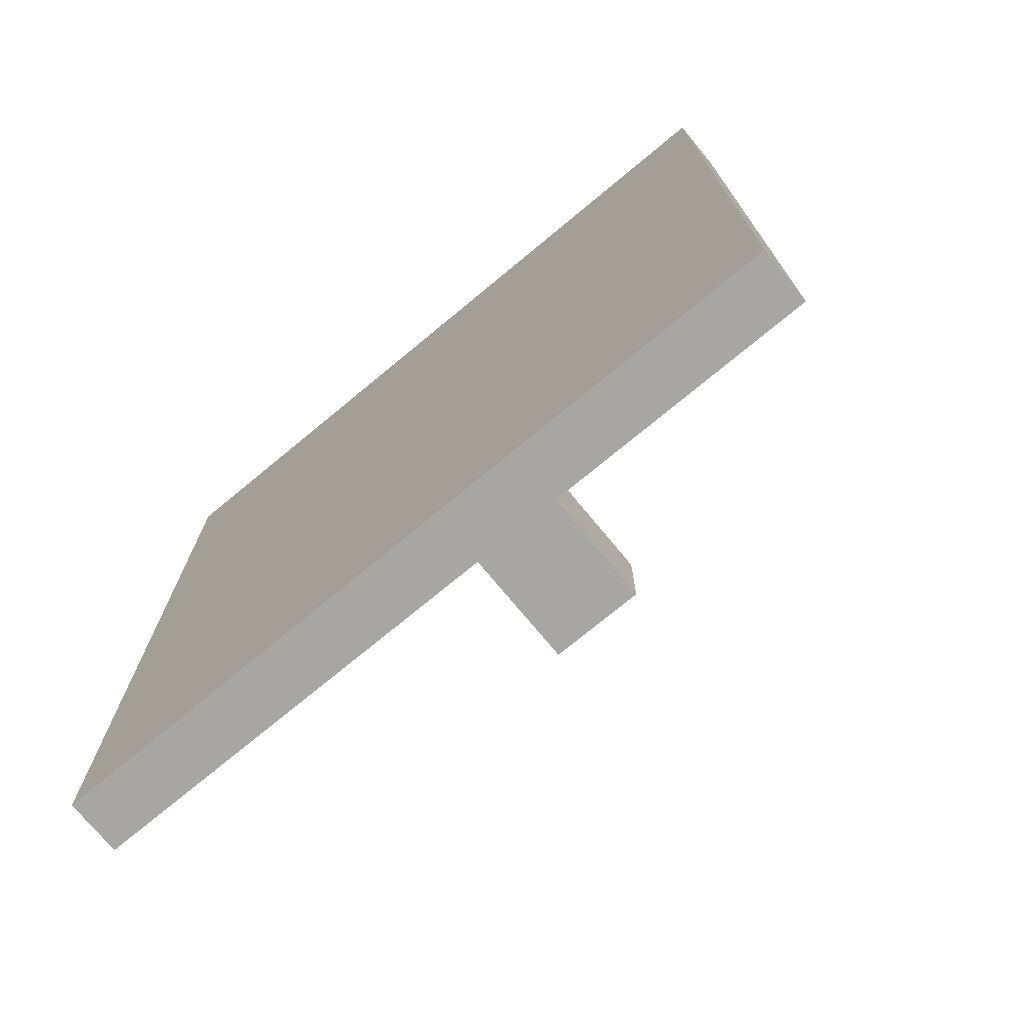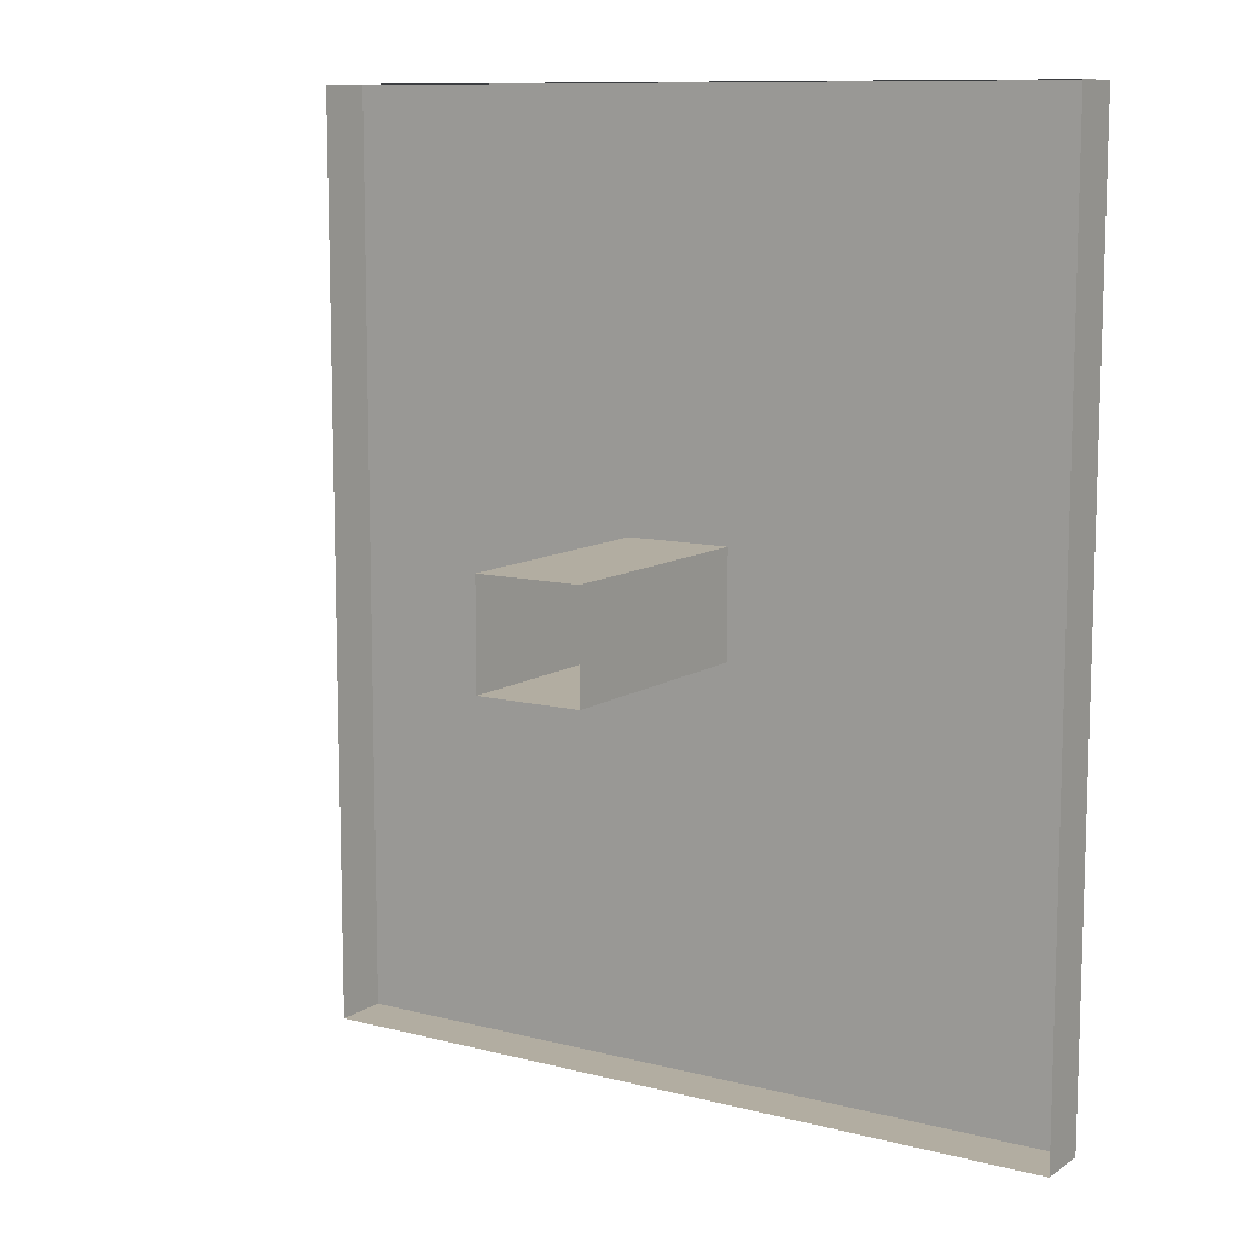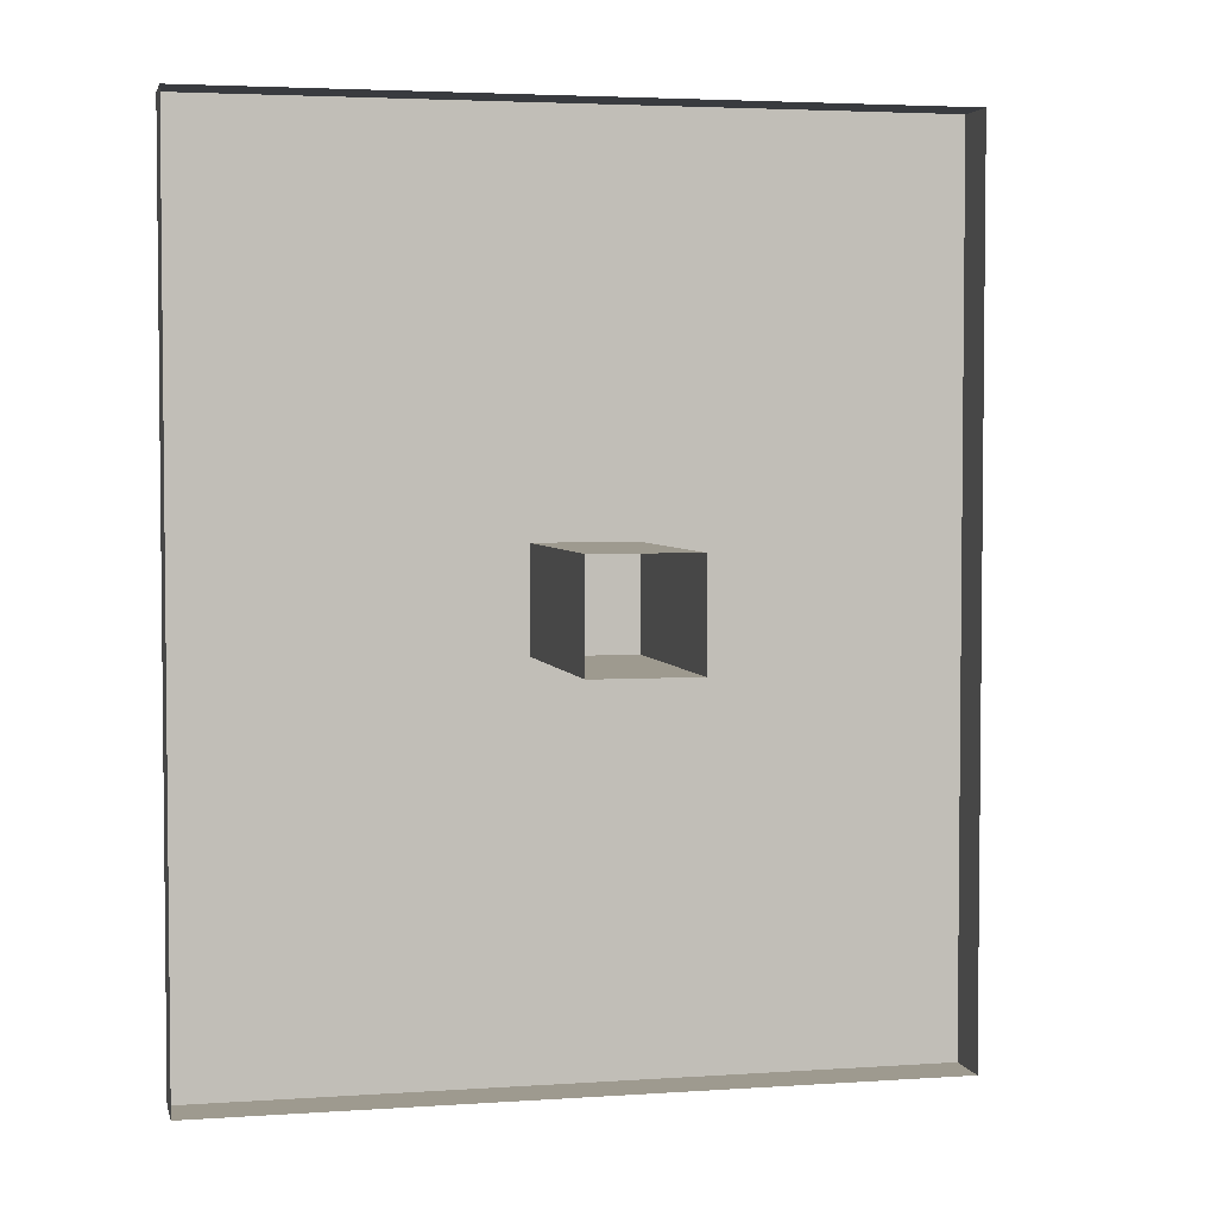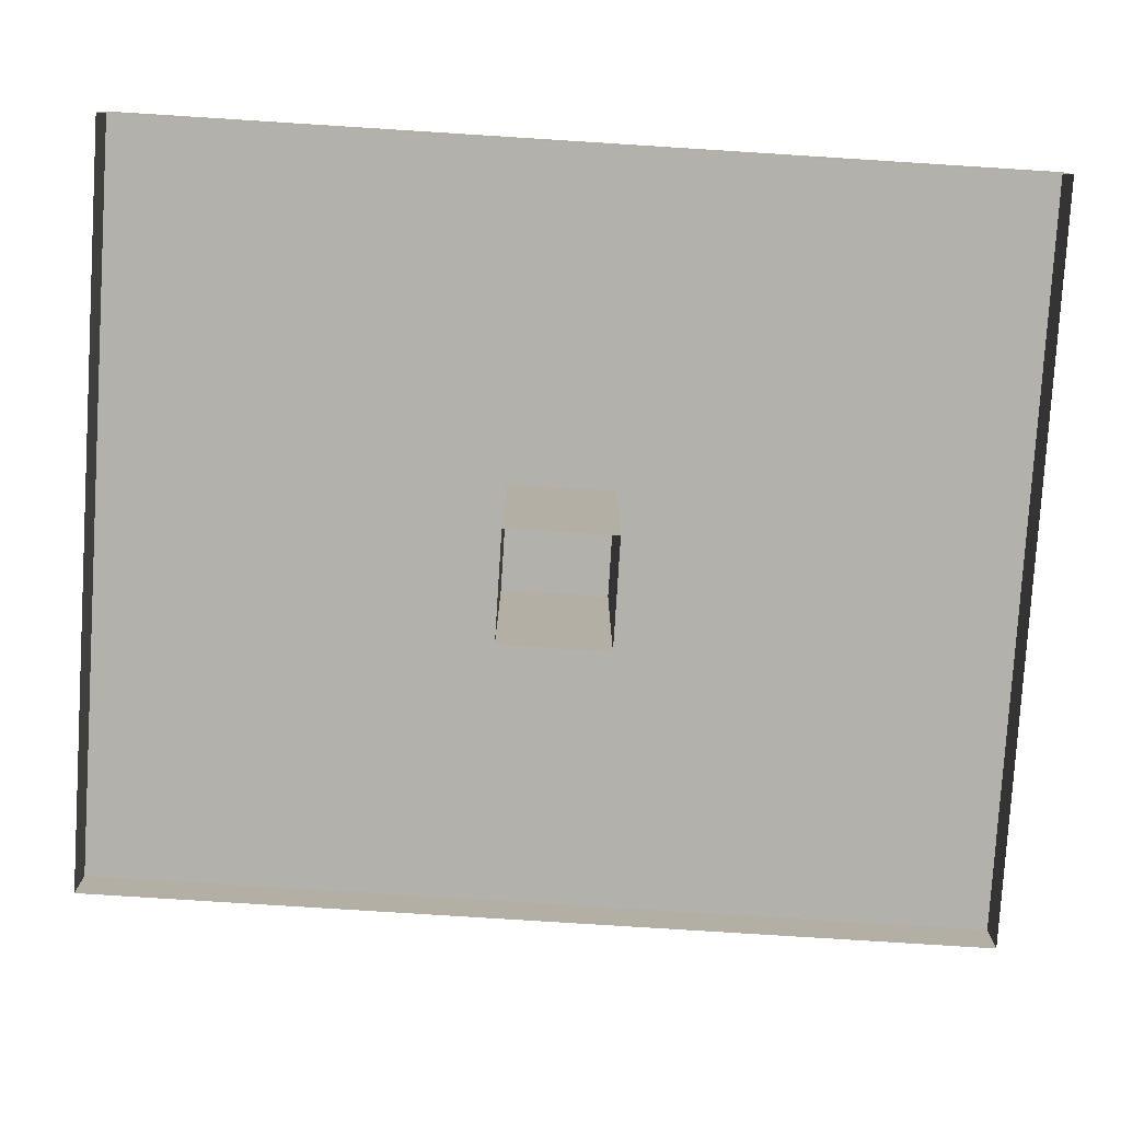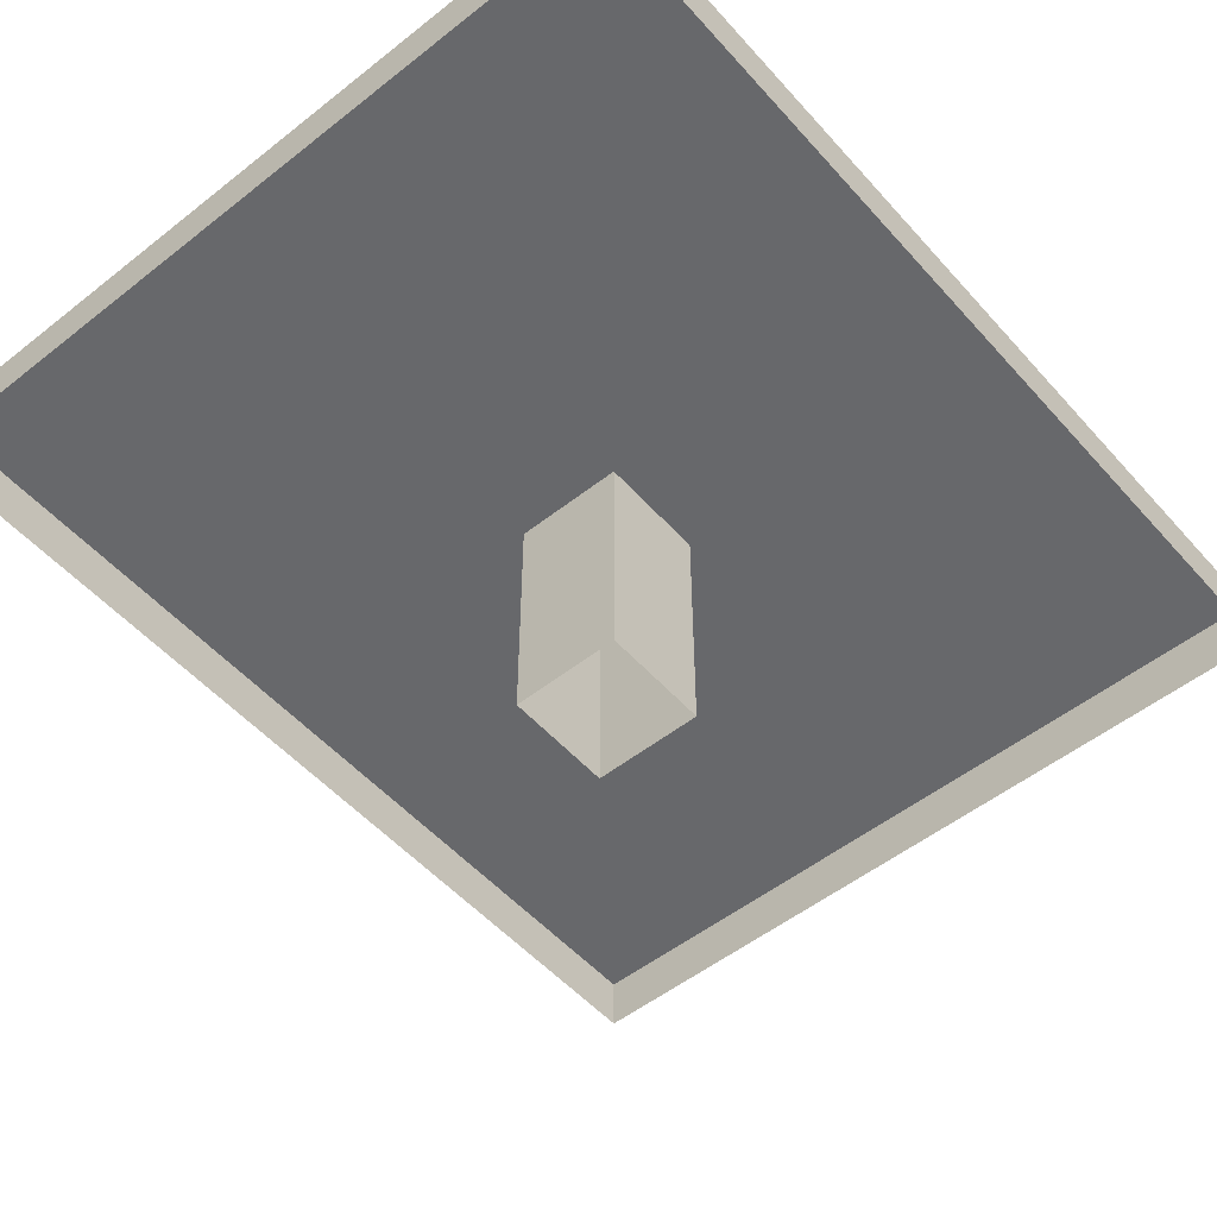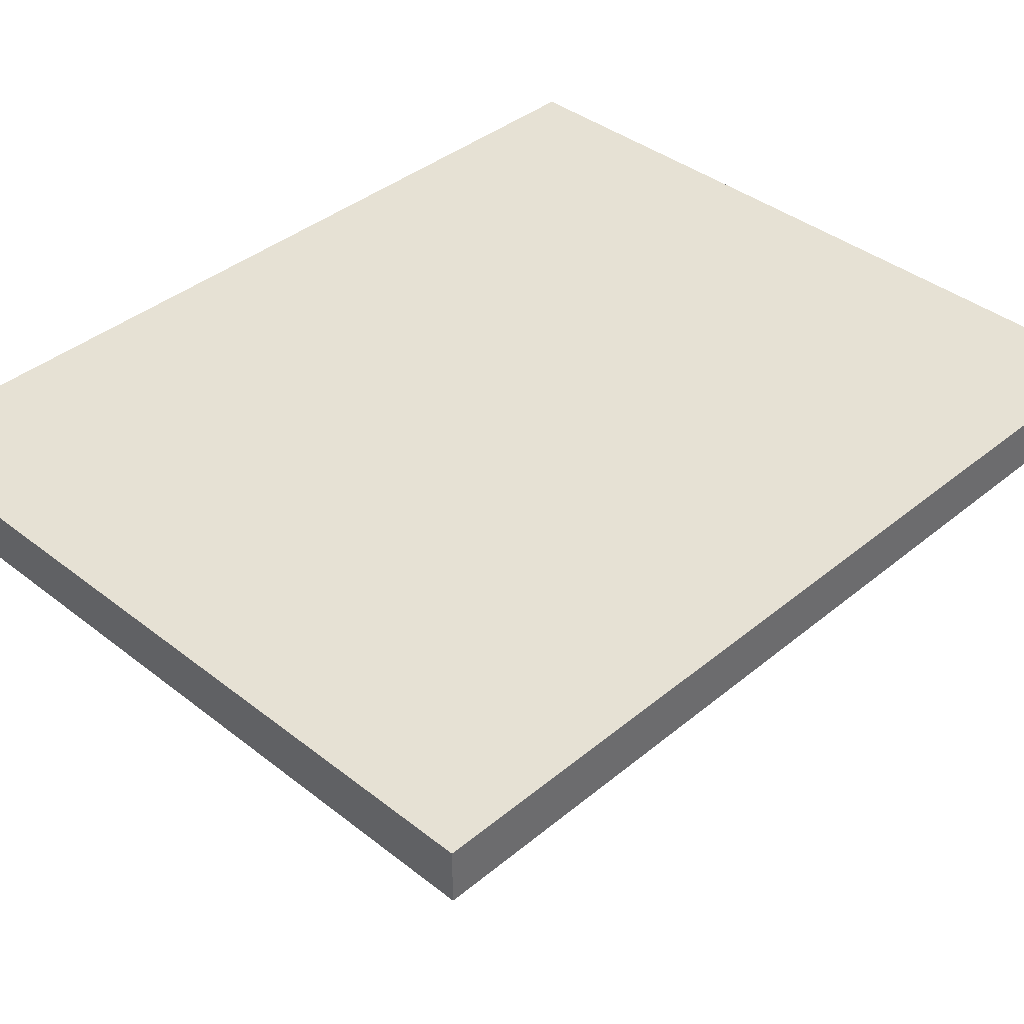
<metadata>
{"format":"obj","ext":"obj","renderer":"f3d","projection":"perspective","resolution":1024,"background":"white","views":[{"elev":-74.2,"azim":-140.4,"up":"+Z"},{"elev":10.5,"azim":32.9,"up":"+Z"},{"elev":3.7,"azim":-12.9,"up":"+Z"},{"elev":-79.0,"azim":86.4,"up":"+Y"},{"elev":-52.4,"azim":40.3,"up":"+Y"},{"elev":39.2,"azim":44.3,"up":"+Y"}]}
</metadata>
<code>
v  -2.977 -0.0453 -2.85
v  3.023 -0.0453 -2.85
v  3.023 13.57 -2.85
v  -2.977 13.57 -2.85
v  3.023 -0.0453 3.15
v  3.023 13.57 3.15
v  -2.977 -0.0453 3.15
v  -2.977 13.57 3.15
v  -21.96 12.87 26.38
v  21.96 12.87 26.38
v  -21.96 12.87 -26.38
v  21.96 12.87 -26.38
v  -21.96 16.03 26.38
v  21.96 16.03 26.38
v  -21.96 16.03 -26.38
v  21.96 16.03 -26.38
o Box040
g Box040
f 1 4 3 2
f 2 3 6 5
f 5 6 8 7
f 7 8 4 1
f 13 14 16 15
f 9 10 14 13
f 10 12 16 14
f 12 11 15 16
f 11 9 13 15

</code>
